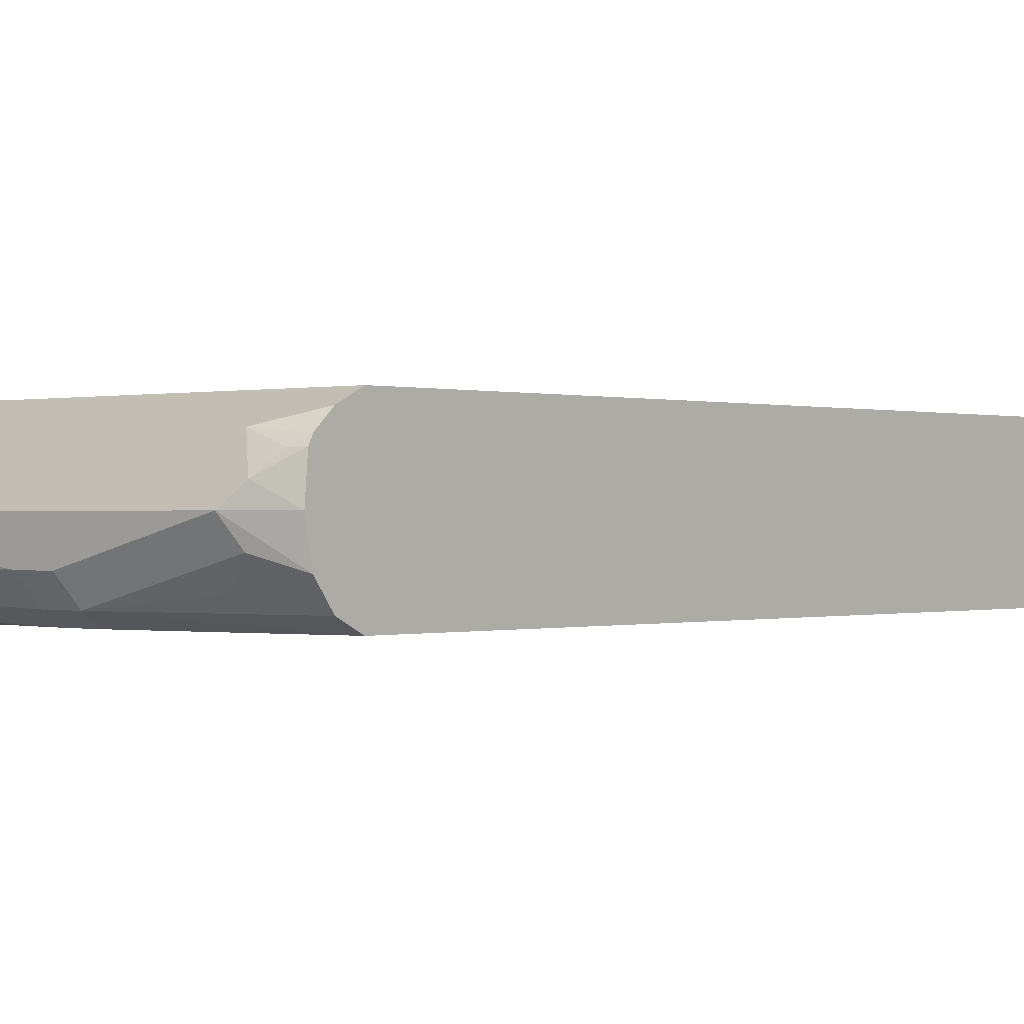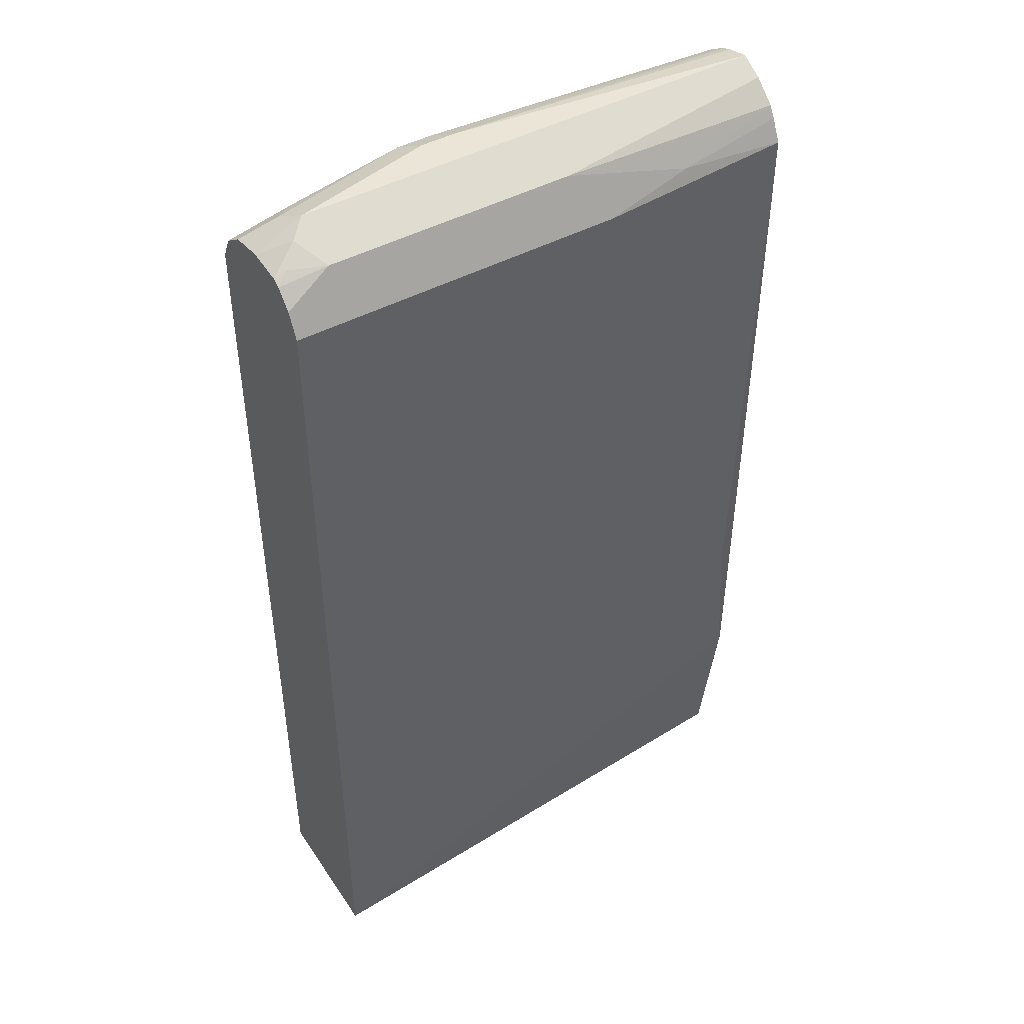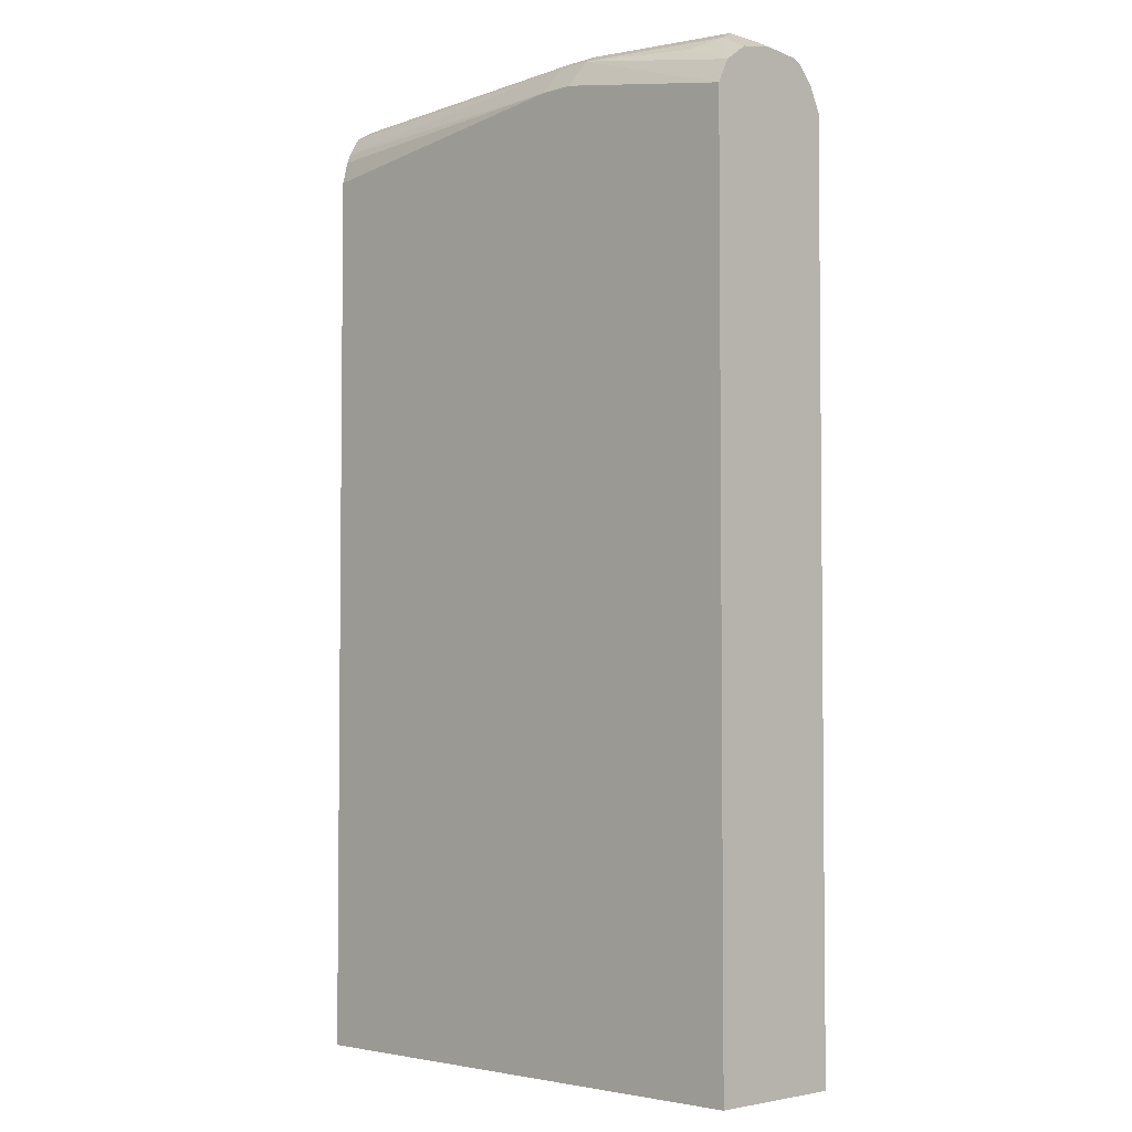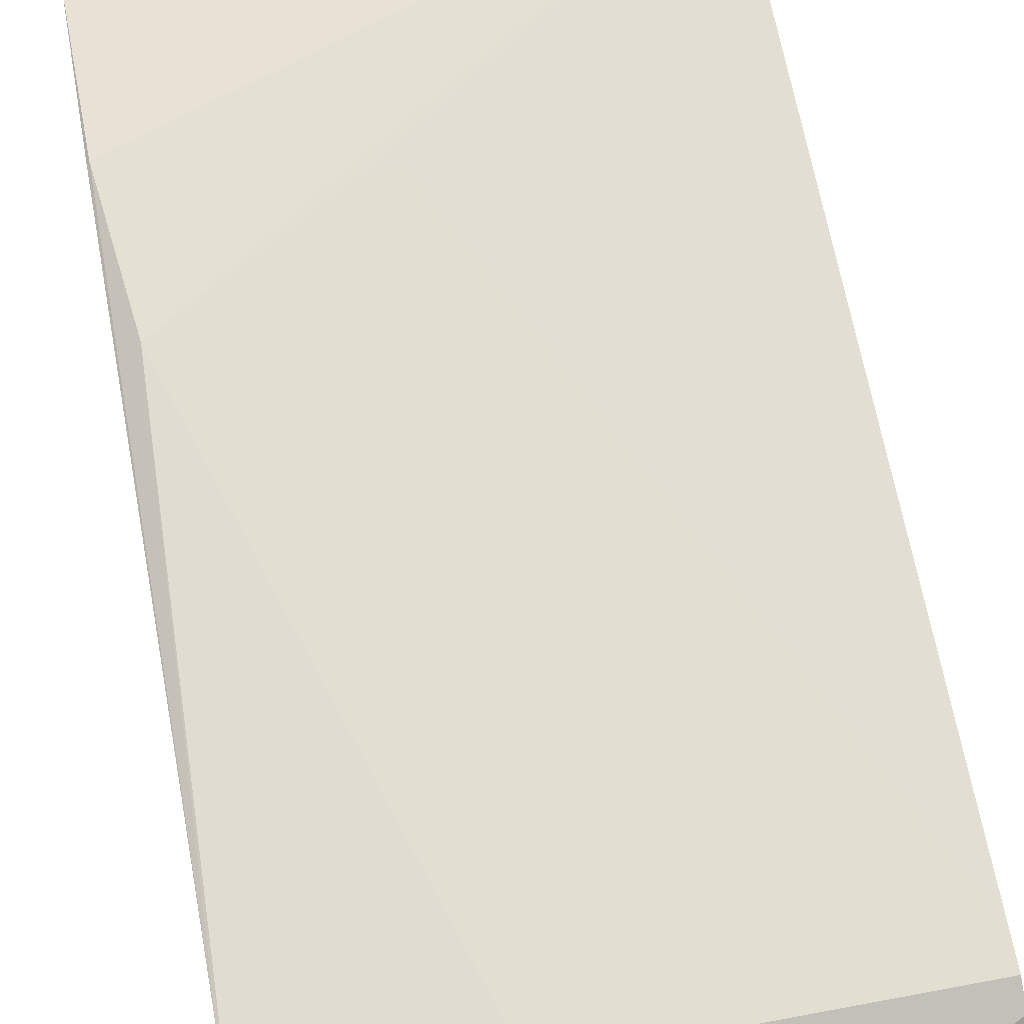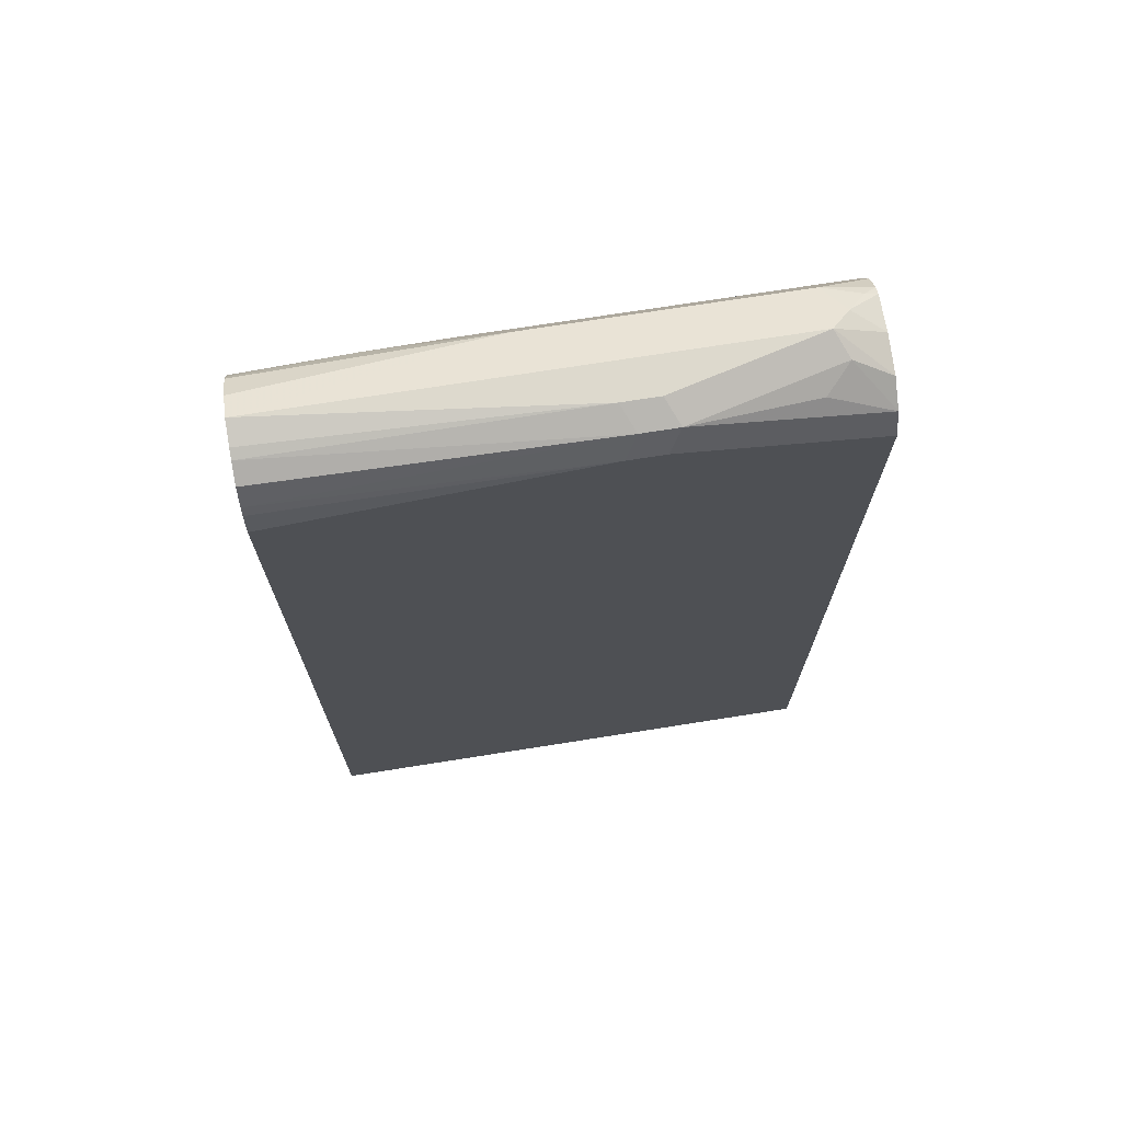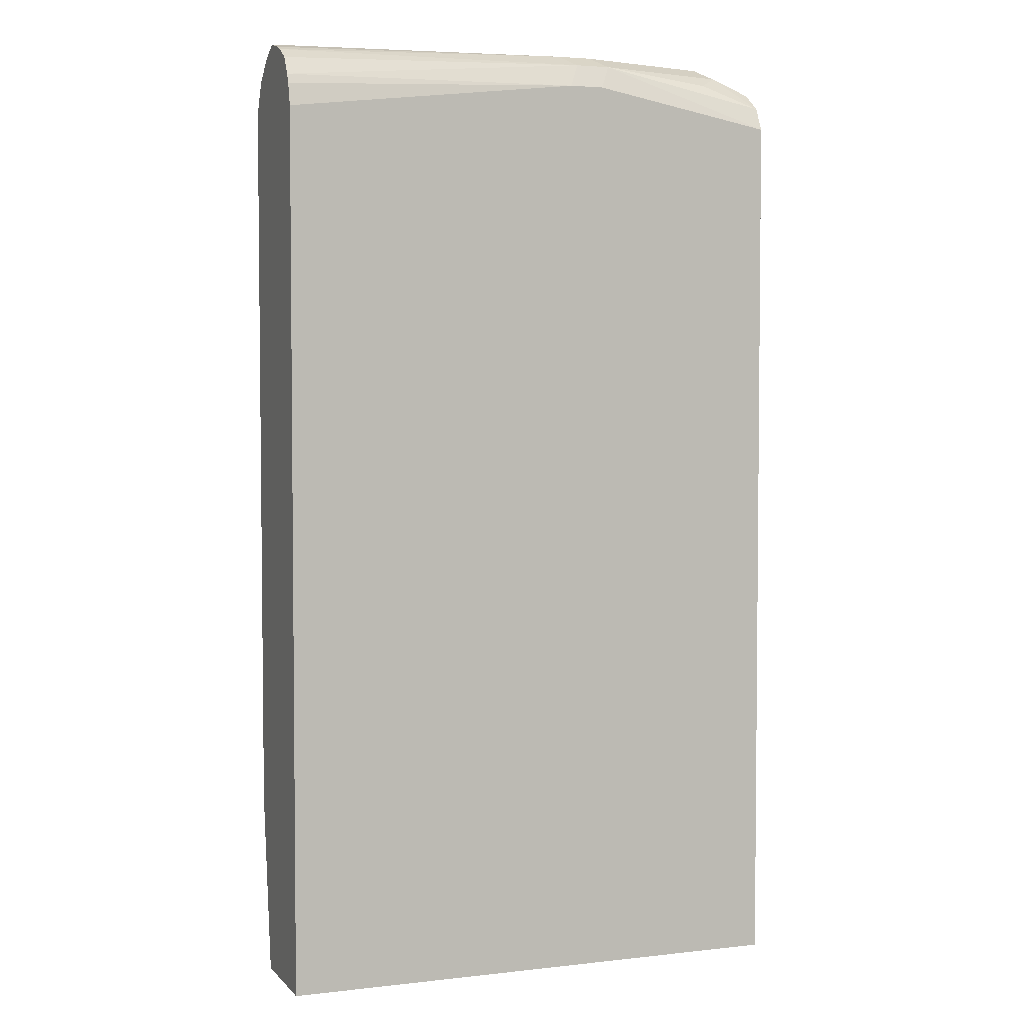
<metadata>
{"format":"obj","ext":"obj","renderer":"f3d","projection":"perspective","resolution":1024,"background":"white","views":[{"elev":-0.1,"azim":-137.9,"up":"+Z"},{"elev":45.6,"azim":-31.8,"up":"+Y"},{"elev":-3.8,"azim":-134.9,"up":"+Y"},{"elev":67.4,"azim":169.4,"up":"+Z"},{"elev":72.0,"azim":171.0,"up":"+Y"},{"elev":3.6,"azim":159.1,"up":"+Y"}]}
</metadata>
<code>
v -0.01393 0.5477 -0.4511
v -0.01393 0.5424 -0.472
v -0.2899 0.5477 -0.4833
v -0.451 0.5477 -0.4511
v -0.2256 0.5262 -0.4081
v -0.01393 0.537 -0.4296
v -0.01393 0.539 -0.4805
v -0.3222 0.5477 -0.4833
v -0.3007 0.537 -0.5047
v -0.4618 0.537 -0.4725
v -0.494 0.5202 -0.4833
v -0.494 0.5262 -0.451
v -0.4672 0.5396 -0.435
v -0.451 0.5262 -0.4081
v -0.1128 0.4993 -0.3947
v -0.01393 0.5198 -0.4093
v -0.01393 0.5292 -0.497
v -0.3329 0.537 -0.5047
v -0.01393 0.5127 -0.5068
v -0.2899 0.5155 -0.5155
v -0.4403 0.5262 -0.494
v -0.494 0.5047 -0.5048
v -0.494 0.5235 -0.4189
v -0.4832 0.5275 -0.4189
v -0.494 0.5199 -0.4117
v -0.494 0.5047 -0.3974
v -0.494 0.4975 -0.3938
v -0.1772 0.4993 -0.3947
v -0.1933 0.4832 -0.3866
v -0.01393 0.4902 -0.3936
v -0.01393 0.507 -0.402
v -0.01393 0.5099 -0.4035
v -0.3222 0.5155 -0.5155
v -0.494 0.4832 -0.5155
v -0.01393 0.5041 -0.5103
v -0.01393 0.4832 -0.5155
v -0.494 0.4832 -0.3866
v -0.03226 -0.03214 -0.3866
v -0.01393 0.4258 -0.3936
v -0.494 -0.3382 -0.5155
v -0.01393 -0.3382 -0.5155
v -0.494 0.451 -0.3866
v -0.1933 -0.1288 -0.3866
v -0.494 -0.3382 -0.3873
v -0.01614 -0.1771 -0.3947
v -0.01393 -0.175 -0.3963
v -0.01393 -0.3382 -0.4189
v -0.2256 -0.1288 -0.3866
f 18 34 22
f 15 37 29
f 15 29 30
f 15 32 16
f 15 31 32
f 18 33 34
f 15 28 37
f 15 30 31
f 14 27 28
f 11 25 23
f 14 25 26
f 14 24 25
f 13 24 14
f 13 23 24
f 12 23 13
f 11 23 12
f 11 26 25
f 11 27 26
f 18 22 21
f 14 26 27
f 19 35 20
f 40 47 44
f 20 36 41
f 11 37 27
f 45 47 46
f 44 47 45
f 43 48 44
f 42 44 48
f 39 45 46
f 38 45 39
f 38 44 45
f 38 43 44
f 20 35 36
f 30 38 39
f 29 43 38
f 29 48 43
f 29 42 48
f 29 37 42
f 27 37 28
f 23 25 24
f 20 34 33
f 20 40 34
f 20 41 40
f 29 38 30
f 11 42 37
f 40 41 47
f 11 40 44
f 1 7 2
f 1 17 7
f 1 19 17
f 1 35 19
f 1 36 35
f 1 41 36
f 1 47 41
f 1 46 47
f 1 39 46
f 2 7 3
f 1 30 39
f 1 32 31
f 1 16 32
f 1 6 16
f 11 44 42
f 1 14 5
f 1 4 14
f 1 8 4
f 1 3 8
f 1 2 3
f 1 31 30
f 3 7 9
f 1 5 6
f 3 18 8
f 3 9 18
f 11 34 40
f 11 22 34
f 10 22 11
f 10 18 21
f 9 33 18
f 9 20 33
f 9 19 20
f 9 17 19
f 7 17 9
f 10 21 22
f 5 15 16
f 5 28 15
f 5 14 28
f 4 13 14
f 4 12 13
f 4 11 12
f 4 10 11
f 4 18 10
f 5 16 6
f 4 8 18

</code>
